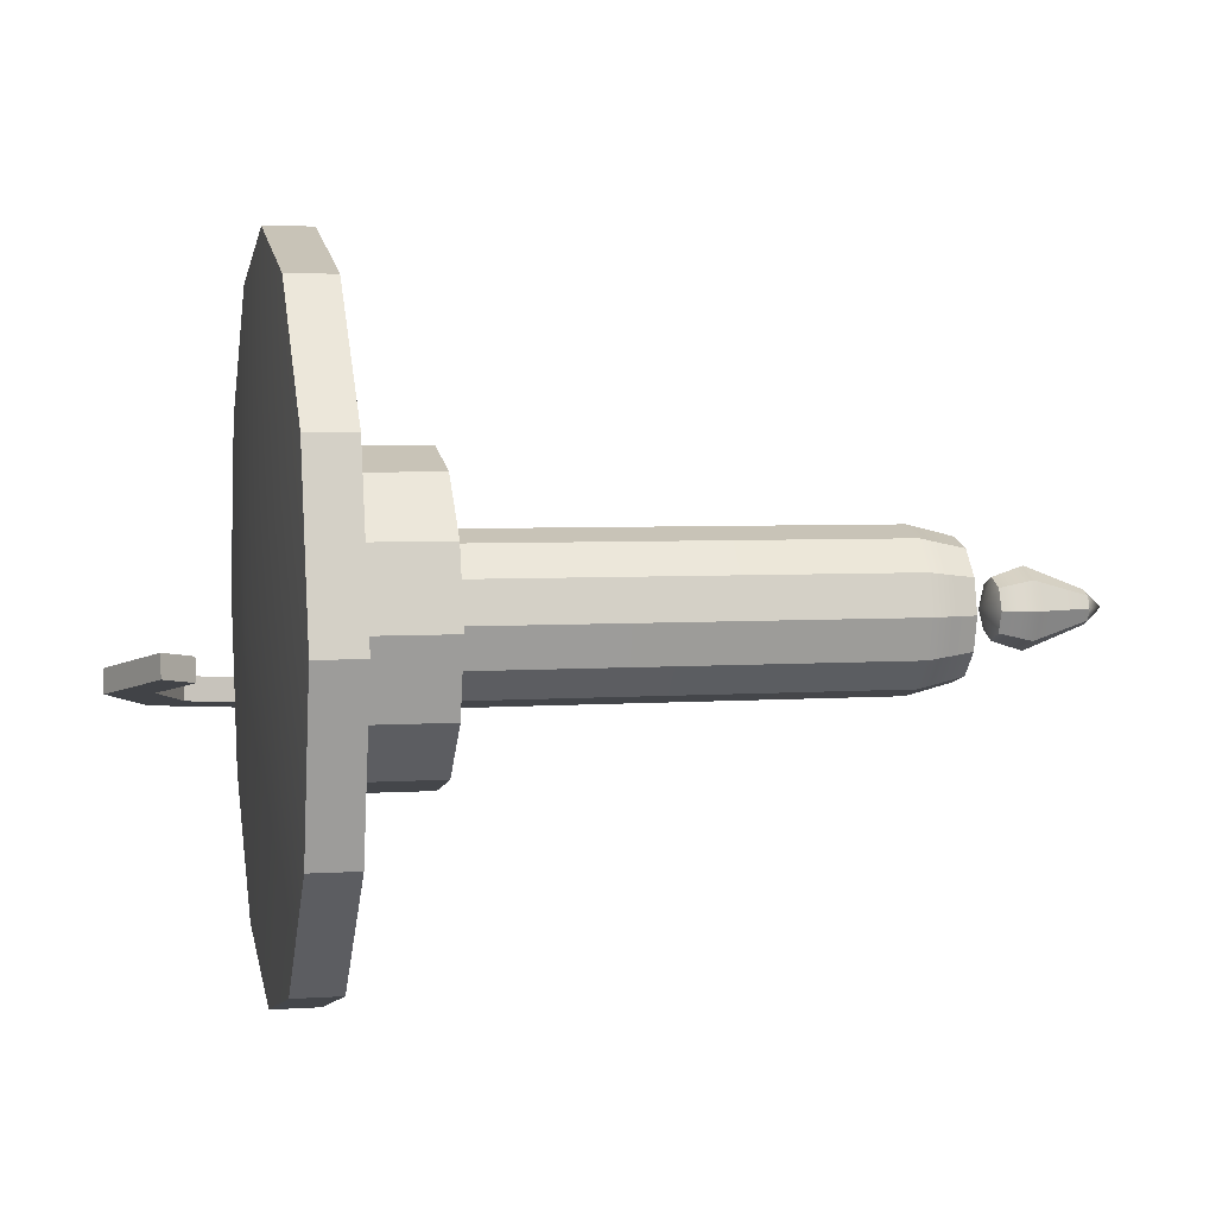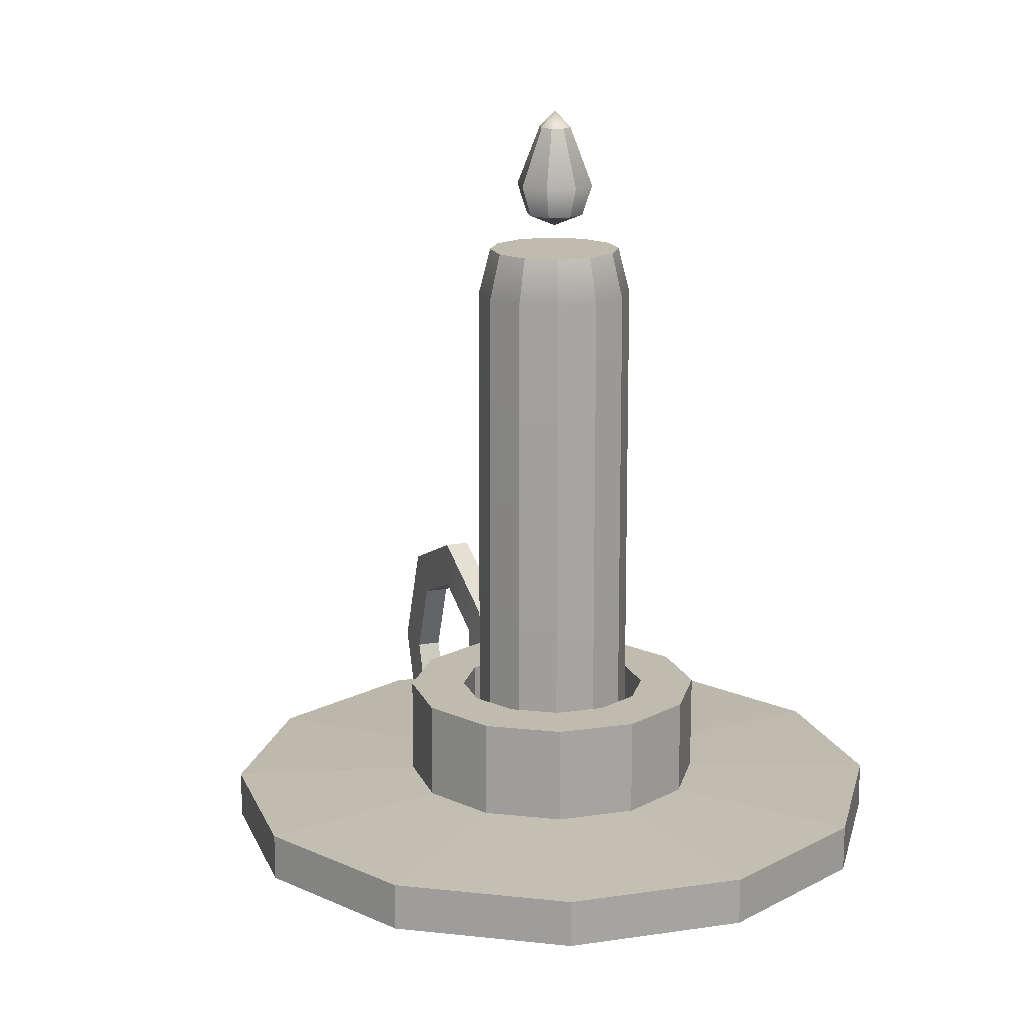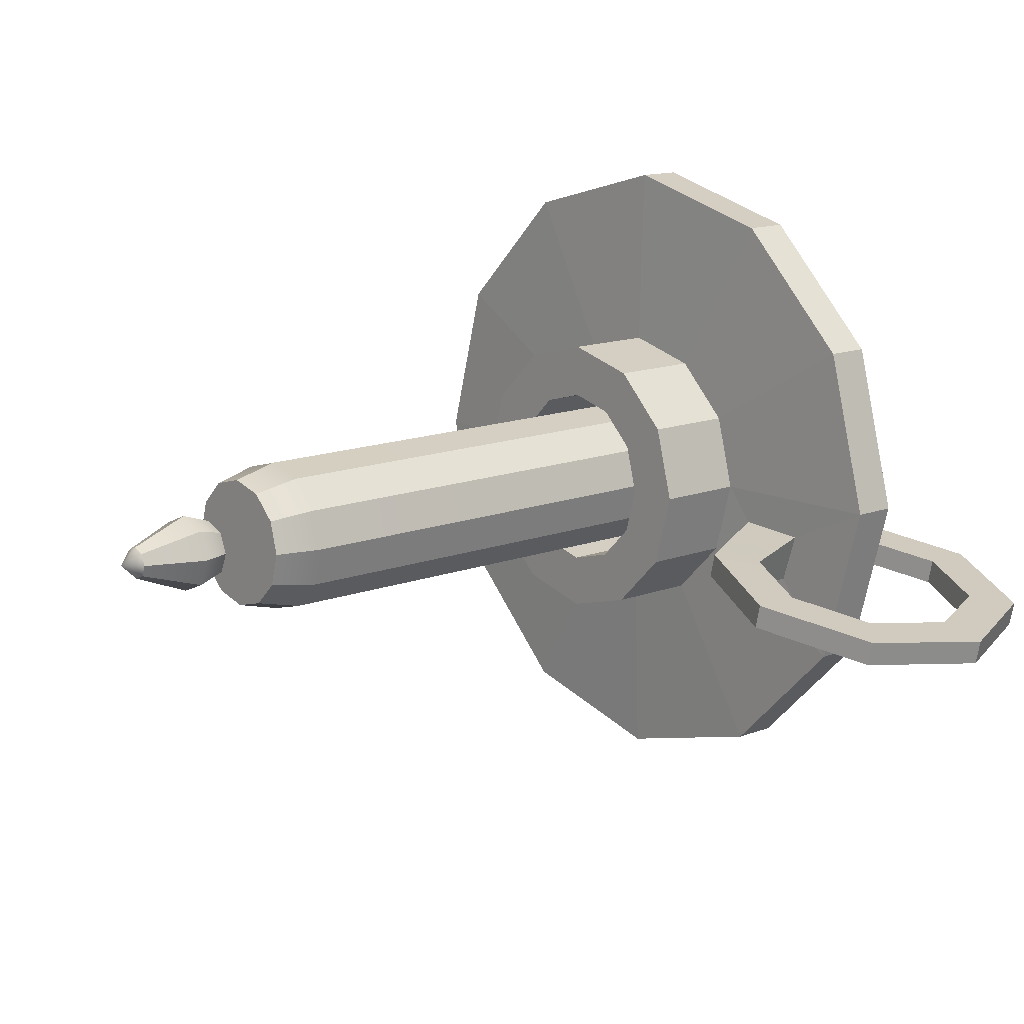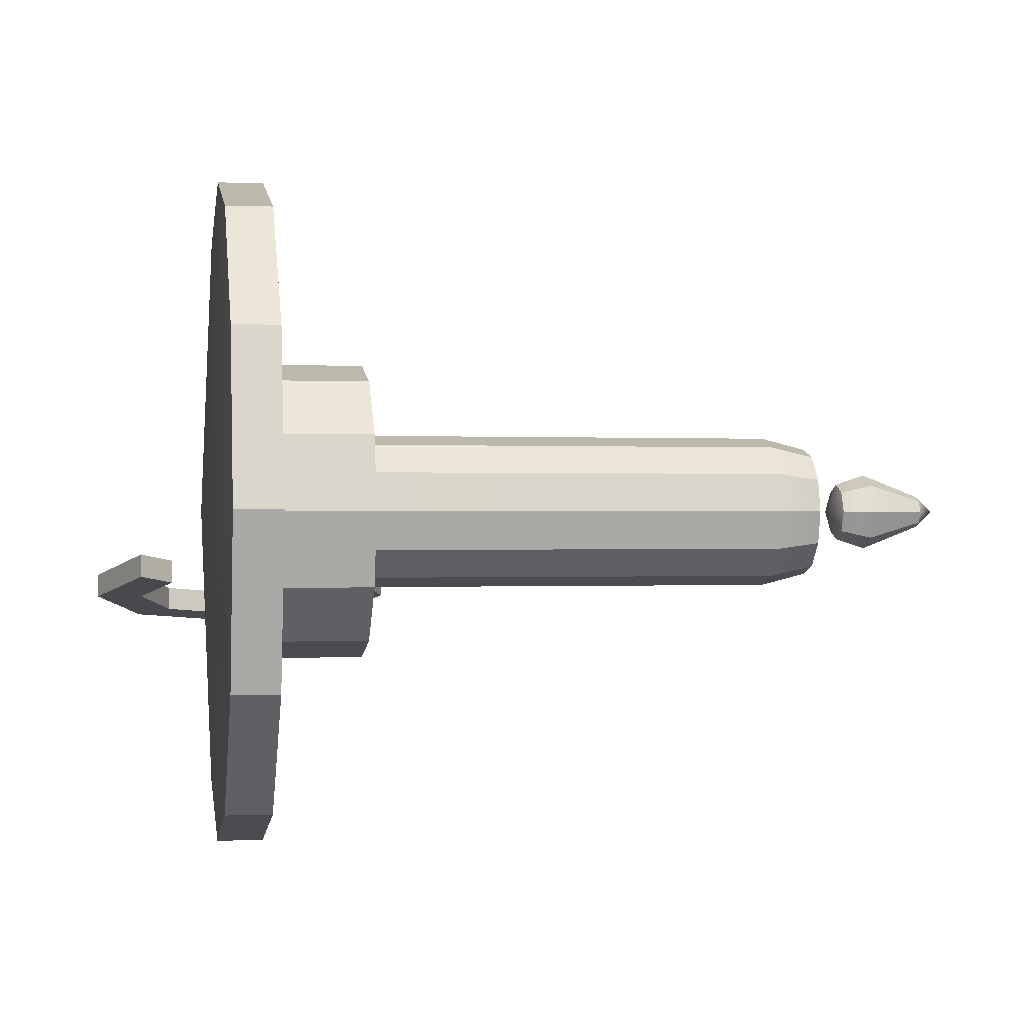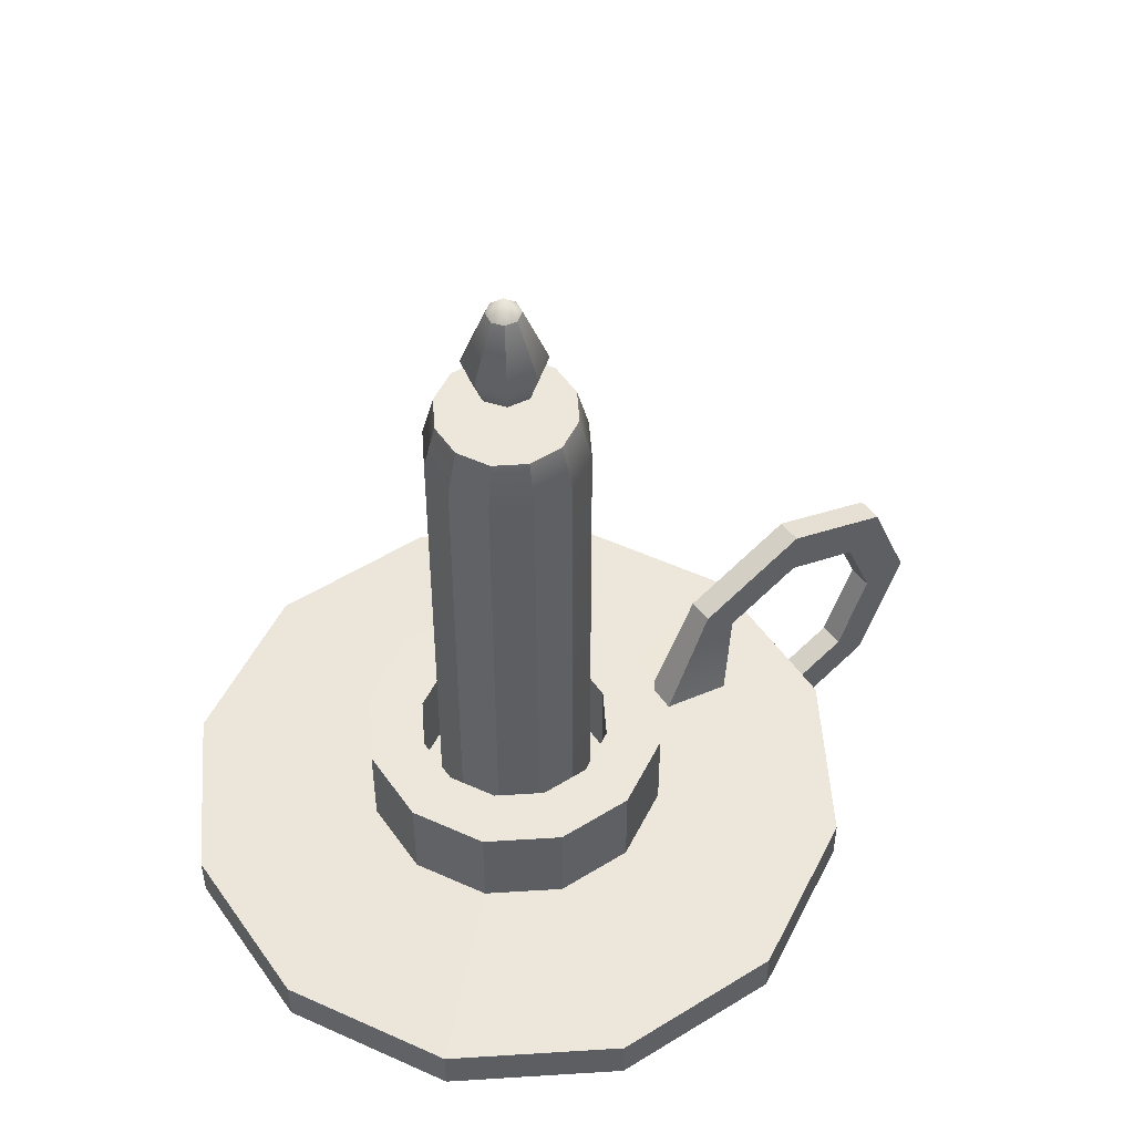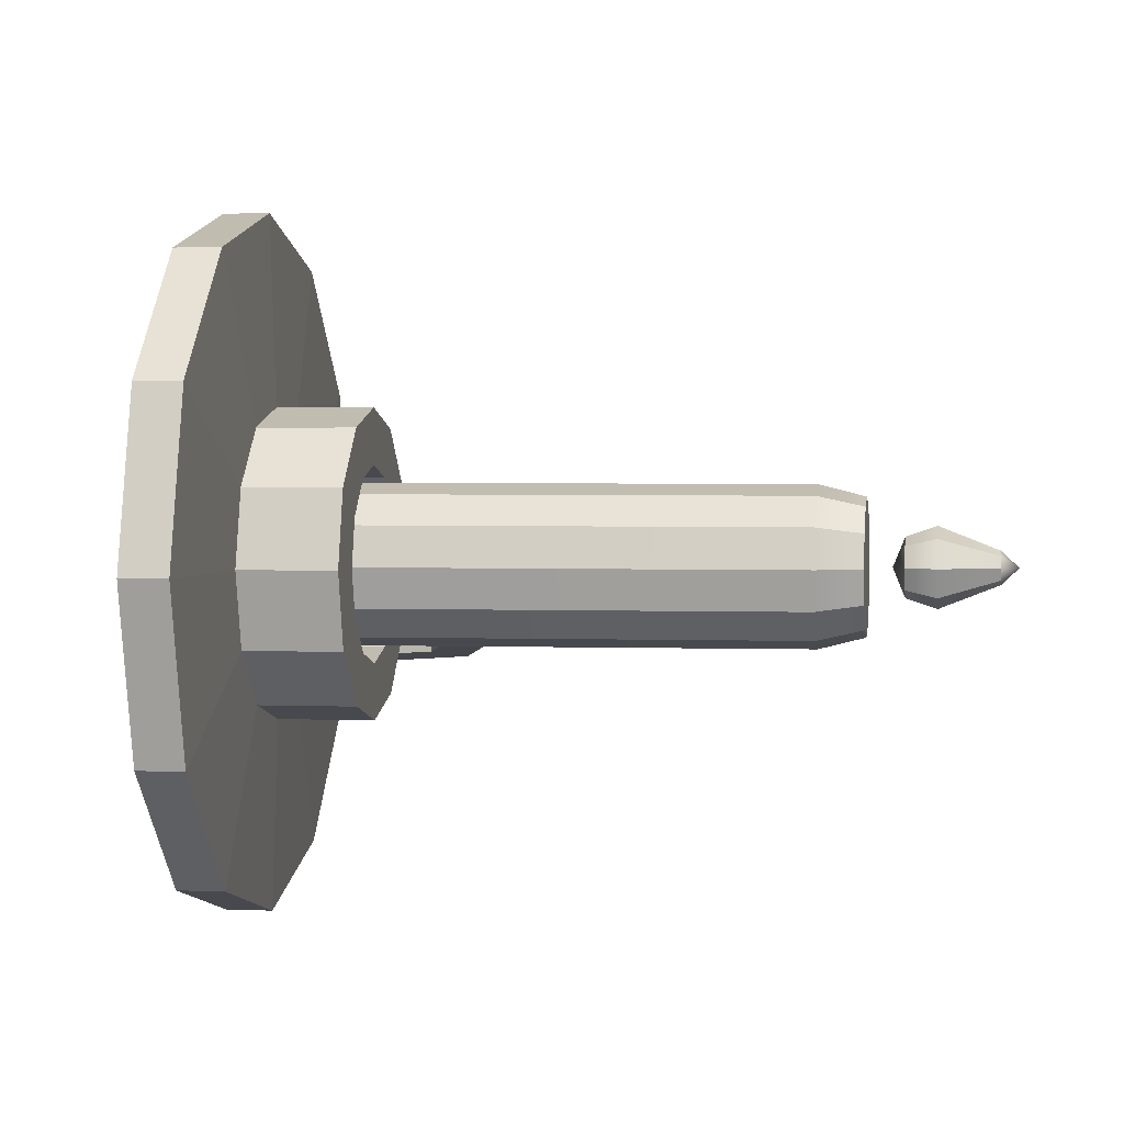
<metadata>
{"format":"obj","ext":"obj","renderer":"f3d","projection":"perspective","resolution":1024,"background":"white","views":[{"elev":4.7,"azim":77.9,"up":"+Z"},{"elev":16.0,"azim":57.8,"up":"+Y"},{"elev":13.4,"azim":-131.2,"up":"+Z"},{"elev":-0.3,"azim":81.0,"up":"+Z"},{"elev":51.7,"azim":131.1,"up":"+Y"},{"elev":2.2,"azim":98.6,"up":"+Z"}]}
</metadata>
<code>
g default
v 0.1668 2.445 -0.09633
v 0.09633 2.445 -0.1668
v 0 2.445 -0.1927
v -0.09633 2.445 -0.1668
v -0.1668 2.445 -0.09633
v -0.1927 2.445 0
v -0.1668 2.445 0.09633
v -0.09633 2.445 0.1668
v 0 2.445 0.1927
v 0.09633 2.445 0.1668
v 0.1668 2.445 0.09633
v 0.1927 2.445 0
v 0.1403 3.817 -0.08099
v 0.08099 3.817 -0.1403
v 0 3.817 -0.162
v -0.08099 3.817 -0.1403
v -0.1403 3.817 -0.08099
v -0.162 3.817 0
v -0.1403 3.817 0.08099
v -0.08099 3.817 0.1403
v 0 3.817 0.162
v 0.08099 3.817 0.1403
v 0.1403 3.817 0.08099
v 0.162 3.817 0
v 0 3.817 0
v -0.09513 3.705 -0.1648
v 0 3.705 -0.1903
v 0.09513 3.705 -0.1648
v 0.1648 3.705 -0.09513
v 0.1903 3.705 0
v 0.1648 3.705 0.09513
v 0.09513 3.705 0.1648
v 0 3.705 0.1903
v -0.09513 3.705 0.1648
v -0.1648 3.705 0.09513
v -0.1903 3.705 0
v -0.1648 3.705 -0.09513
v 0.05017 3.905 -0.05017
v 0 3.905 -0.07095
v -0.05017 3.905 -0.05017
v -0.07095 3.905 0
v -0.05017 3.905 0.05017
v 0 3.905 0.07095
v 0.05017 3.905 0.05017
v 0.07095 3.905 0
v 0.0278 4.121 -0.0278
v 0 4.121 -0.03931
v -0.0278 4.121 -0.0278
v -0.03931 4.121 0
v -0.0278 4.121 0.0278
v 0 4.121 0.03931
v 0.0278 4.121 0.0278
v 0.03931 4.121 0
v 0 3.876 0
v 0 4.162 0
v 0.06742 3.978 -0.06742
v 0.09535 3.978 0
v 0.06742 3.978 0.06742
v 0 3.978 0.09535
v -0.06742 3.978 0.06742
v -0.09535 3.978 0
v -0.06742 3.978 -0.06742
v 0 3.978 -0.09535
v -0.5659 2.414 -0.2265
v -0.6295 2.594 -0.1933
v -0.8235 2.676 -0.2359
v -1.017 2.594 -0.2785
v -1.098 2.395 -0.2961
v -1.017 2.197 -0.2785
v -0.8235 2.114 -0.2359
v -0.6295 2.197 -0.1933
v -0.6046 2.414 -0.1022
v -0.6428 2.594 -0.1328
v -0.8368 2.676 -0.1754
v -1.031 2.594 -0.2179
v -1.111 2.395 -0.2356
v -1.031 2.197 -0.2179
v -0.8368 2.114 -0.1754
v -0.6428 2.197 -0.1328
v -0.4363 2.42 -0.08878
v -0.5597 2.679 -0.1145
v -0.8368 2.796 -0.1754
v -1.114 2.679 -0.2362
v -1.229 2.395 -0.2614
v -1.114 2.112 -0.2362
v -0.8368 1.994 -0.1754
v -0.5597 2.112 -0.1145
v -0.4164 2.42 -0.163
v -0.5464 2.679 -0.1751
v -0.8235 2.796 -0.2359
v -1.101 2.679 -0.2967
v -1.215 2.395 -0.3219
v -1.101 2.112 -0.2967
v -0.8235 1.994 -0.2359
v -0.5464 2.112 -0.1751
v 0.7174 2.297 -0.4142
v 0.4142 2.297 -0.7174
v 0 2.297 -0.8283
v -0.4142 2.297 -0.7174
v -0.7174 2.297 -0.4142
v -0.8283 2.297 0
v -0.7174 2.297 0.4142
v -0.4142 2.297 0.7174
v 0 2.297 0.8283
v 0.4142 2.297 0.7174
v 0.7174 2.297 0.4142
v 0.8283 2.297 0
v 0.7174 2.41 -0.4142
v 0.4142 2.41 -0.7174
v 0 2.41 -0.8283
v -0.4142 2.41 -0.7174
v -0.7174 2.41 -0.4142
v -0.8283 2.41 0
v -0.7174 2.41 0.4142
v -0.4142 2.41 0.7174
v 0 2.41 0.8283
v 0.4142 2.41 0.7174
v 0.7174 2.41 0.4142
v 0.8283 2.41 0
v 0 2.256 0
v 0.3202 2.425 -0.1849
v 0.1849 2.425 -0.3202
v 0 2.425 -0.3698
v -0.1849 2.425 -0.3202
v -0.3202 2.425 -0.1849
v -0.3698 2.425 0
v -0.3202 2.425 0.1849
v -0.1849 2.425 0.3202
v 0 2.425 0.3698
v 0.1849 2.425 0.3202
v 0.3202 2.425 0.1849
v 0.3698 2.425 0
v 0.3202 2.66 -0.1849
v 0.1849 2.66 -0.3202
v 0 2.66 -0.3698
v -0.1849 2.66 -0.3202
v -0.3202 2.66 -0.1849
v -0.3698 2.66 0
v -0.3202 2.66 0.1849
v -0.1849 2.66 0.3202
v 0 2.66 0.3698
v 0.1849 2.66 0.3202
v 0.3202 2.66 0.1849
v 0.3698 2.66 0
v 0.2028 2.66 -0.1171
v 0.1171 2.66 -0.2028
v 0 2.66 -0.2342
v -0.1171 2.66 -0.2028
v -0.2028 2.66 -0.1171
v -0.2342 2.66 0
v -0.2028 2.66 0.1171
v -0.1171 2.66 0.2028
v 0 2.66 0.2342
v 0.1171 2.66 0.2028
v 0.2028 2.66 0.1171
v 0.2342 2.66 0
v 0.2028 2.431 -0.1171
v 0.1171 2.431 -0.2028
v 0 2.431 -0.2342
v -0.1171 2.431 -0.2028
v -0.2028 2.431 -0.1171
v -0.2342 2.431 0
v -0.2028 2.431 0.1171
v -0.1171 2.431 0.2028
v 0 2.431 0.2342
v 0.1171 2.431 0.2028
v 0.2028 2.431 0.1171
v 0.2342 2.431 0
g pCylinder4
f 1 2 28 29
f 2 3 27 28
f 3 4 26 27
f 4 5 37 26
f 5 6 36 37
f 6 7 35 36
f 7 8 34 35
f 8 9 33 34
f 9 10 32 33
f 10 11 31 32
f 11 12 30 31
f 30 12 1 29
f 13 14 25
f 14 15 25
f 15 16 25
f 16 17 25
f 17 18 25
f 18 19 25
f 19 20 25
f 20 21 25
f 21 22 25
f 22 23 25
f 23 24 25
f 24 13 25
f 27 26 16 15
f 28 27 15 14
f 29 28 14 13
f 30 29 13 24
f 31 30 24 23
f 32 31 23 22
f 33 32 22 21
f 34 33 21 20
f 35 34 20 19
f 36 35 19 18
f 37 36 18 17
f 26 37 17 16
f 38 39 63 56
f 39 40 62 63
f 40 41 61 62
f 41 42 60 61
f 42 43 59 60
f 43 44 58 59
f 44 45 57 58
f 45 38 56 57
f 39 38 54
f 40 39 54
f 41 40 54
f 42 41 54
f 43 42 54
f 44 43 54
f 45 44 54
f 38 45 54
f 46 47 55
f 47 48 55
f 48 49 55
f 49 50 55
f 50 51 55
f 51 52 55
f 52 53 55
f 53 46 55
f 57 56 46 53
f 58 57 53 52
f 59 58 52 51
f 60 59 51 50
f 61 60 50 49
f 62 61 49 48
f 63 62 48 47
f 56 63 47 46
f 65 64 72 73
f 66 65 73 74
f 67 66 74 75
f 68 67 75 76
f 69 68 76 77
f 70 69 77 78
f 71 70 78 79
f 73 72 80 81
f 74 73 81 82
f 75 74 82 83
f 76 75 83 84
f 77 76 84 85
f 78 77 85 86
f 79 78 86 87
f 81 80 88 89
f 82 81 89 90
f 83 82 90 91
f 84 83 91 92
f 85 84 92 93
f 86 85 93 94
f 87 86 94 95
f 89 88 64 65
f 90 89 65 66
f 91 90 66 67
f 92 91 67 68
f 93 92 68 69
f 94 93 69 70
f 95 94 70 71
f 79 87 95 71
f 96 97 109 108
f 97 98 110 109
f 98 99 111 110
f 99 100 112 111
f 100 101 113 112
f 101 102 114 113
f 102 103 115 114
f 103 104 116 115
f 104 105 117 116
f 105 106 118 117
f 106 107 119 118
f 107 96 108 119
f 97 96 120
f 98 97 120
f 99 98 120
f 100 99 120
f 101 100 120
f 102 101 120
f 103 102 120
f 104 103 120
f 105 104 120
f 106 105 120
f 107 106 120
f 96 107 120
f 108 109 122 121
f 109 110 123 122
f 110 111 124 123
f 111 112 125 124
f 113 114 127 126
f 114 115 128 127
f 115 116 129 128
f 116 117 130 129
f 117 118 131 130
f 118 119 132 131
f 119 108 121 132
f 121 122 134 133
f 122 123 135 134
f 123 124 136 135
f 124 125 137 136
f 125 126 138 137
f 126 127 139 138
f 127 128 140 139
f 128 129 141 140
f 129 130 142 141
f 130 131 143 142
f 131 132 144 143
f 132 121 133 144
f 133 134 146 145
f 134 135 147 146
f 135 136 148 147
f 136 137 149 148
f 137 138 150 149
f 138 139 151 150
f 139 140 152 151
f 140 141 153 152
f 141 142 154 153
f 142 143 155 154
f 143 144 156 155
f 144 133 145 156
f 145 146 158 157
f 146 147 159 158
f 147 148 160 159
f 148 149 161 160
f 149 150 162 161
f 150 151 163 162
f 151 152 164 163
f 152 153 165 164
f 153 154 166 165
f 154 155 167 166
f 155 156 168 167
f 156 145 157 168
f 112 113 72 64
f 125 112 64 88
f 113 126 80 72
f 126 125 88 80

</code>
